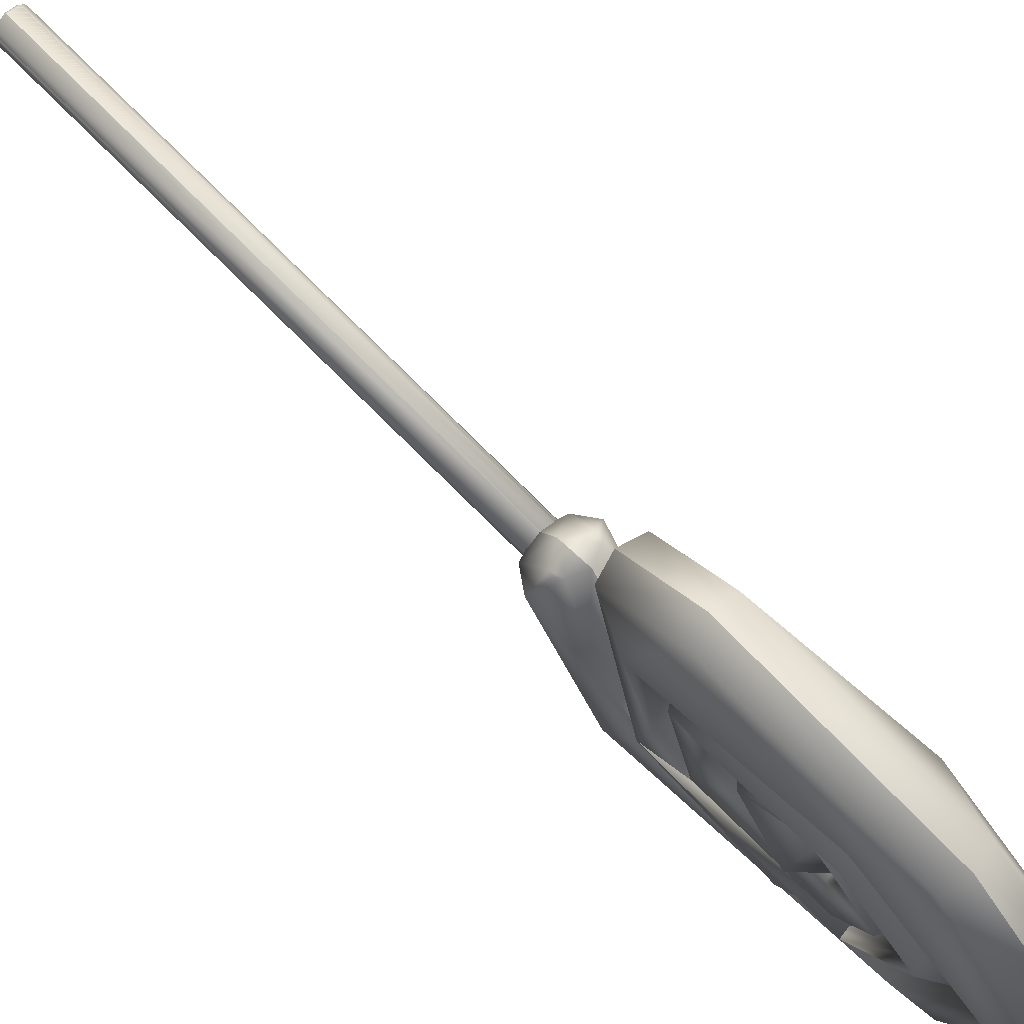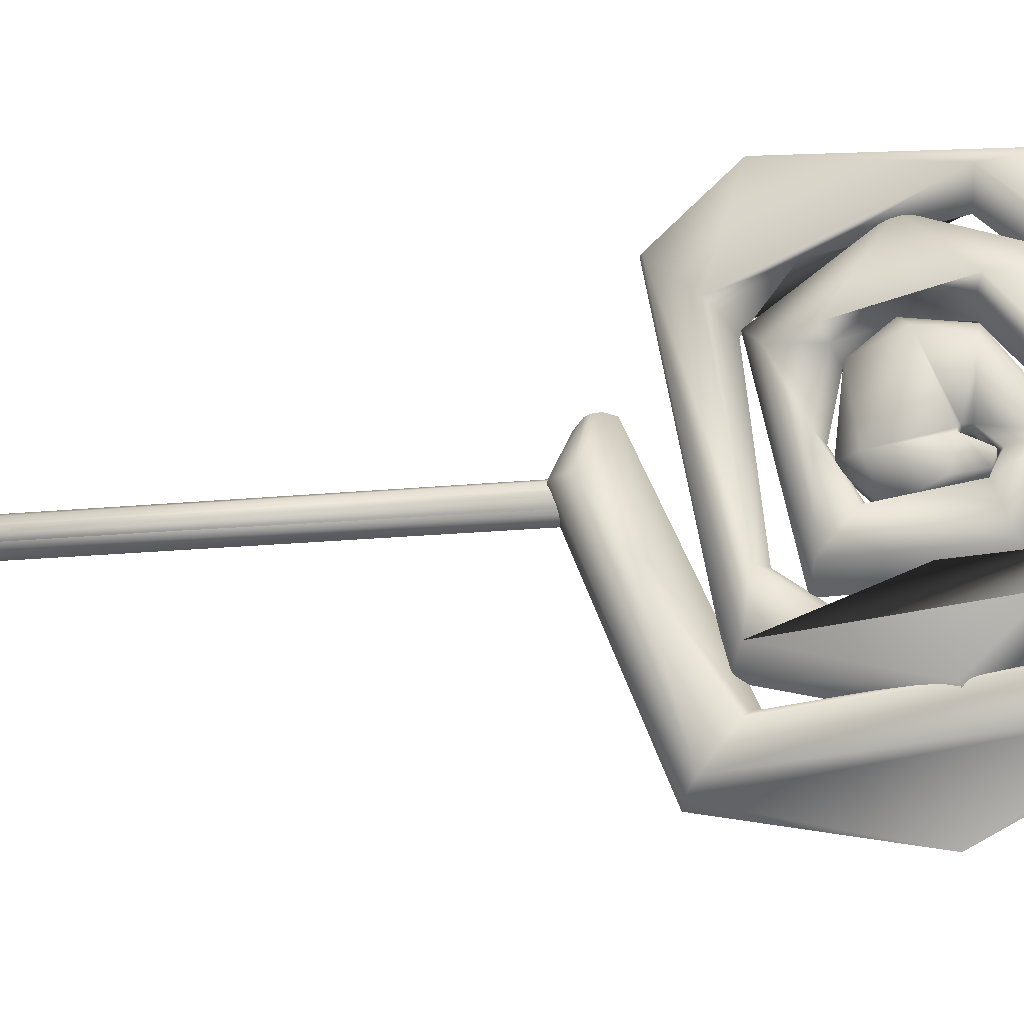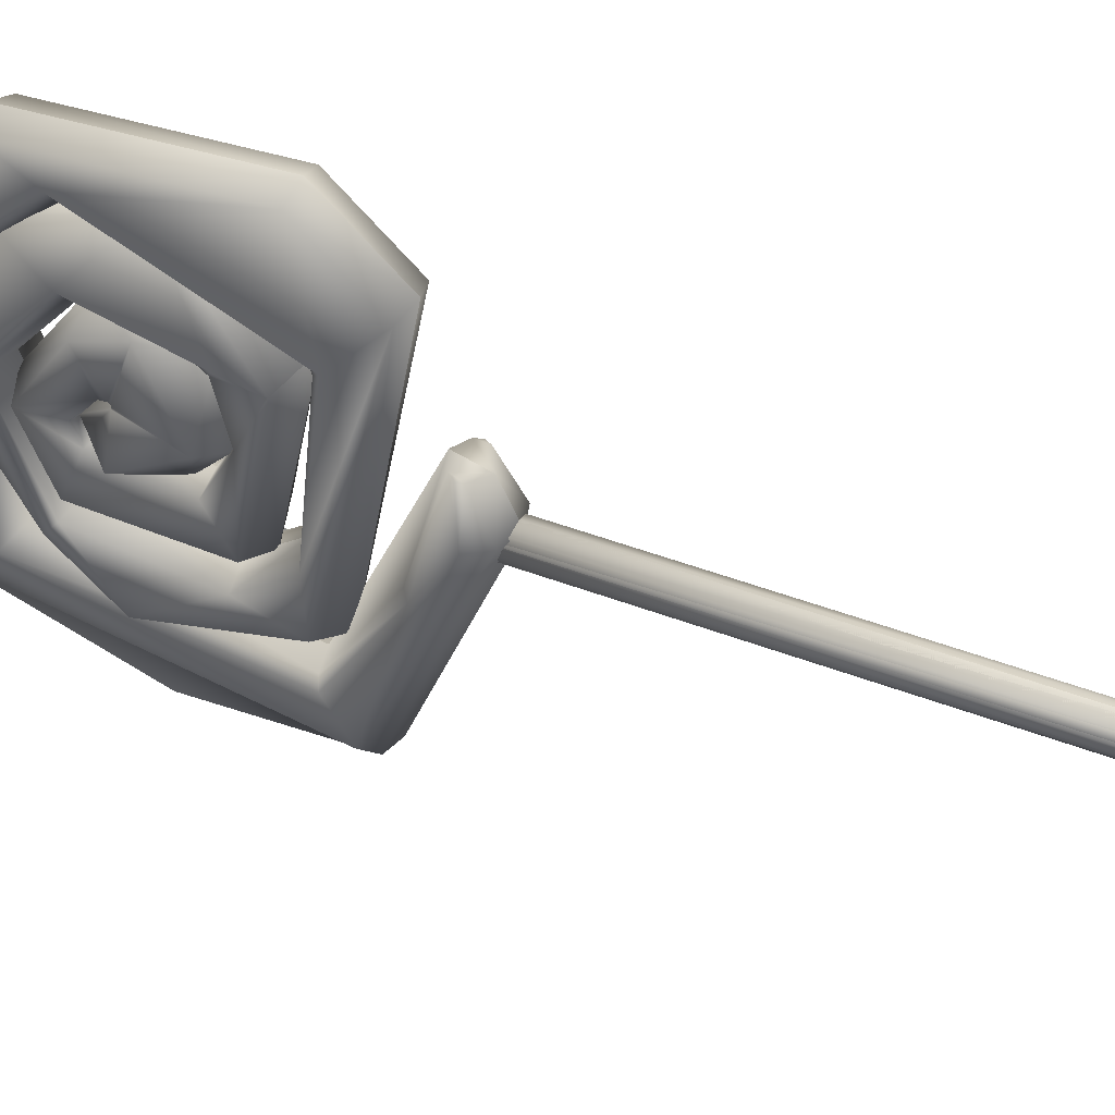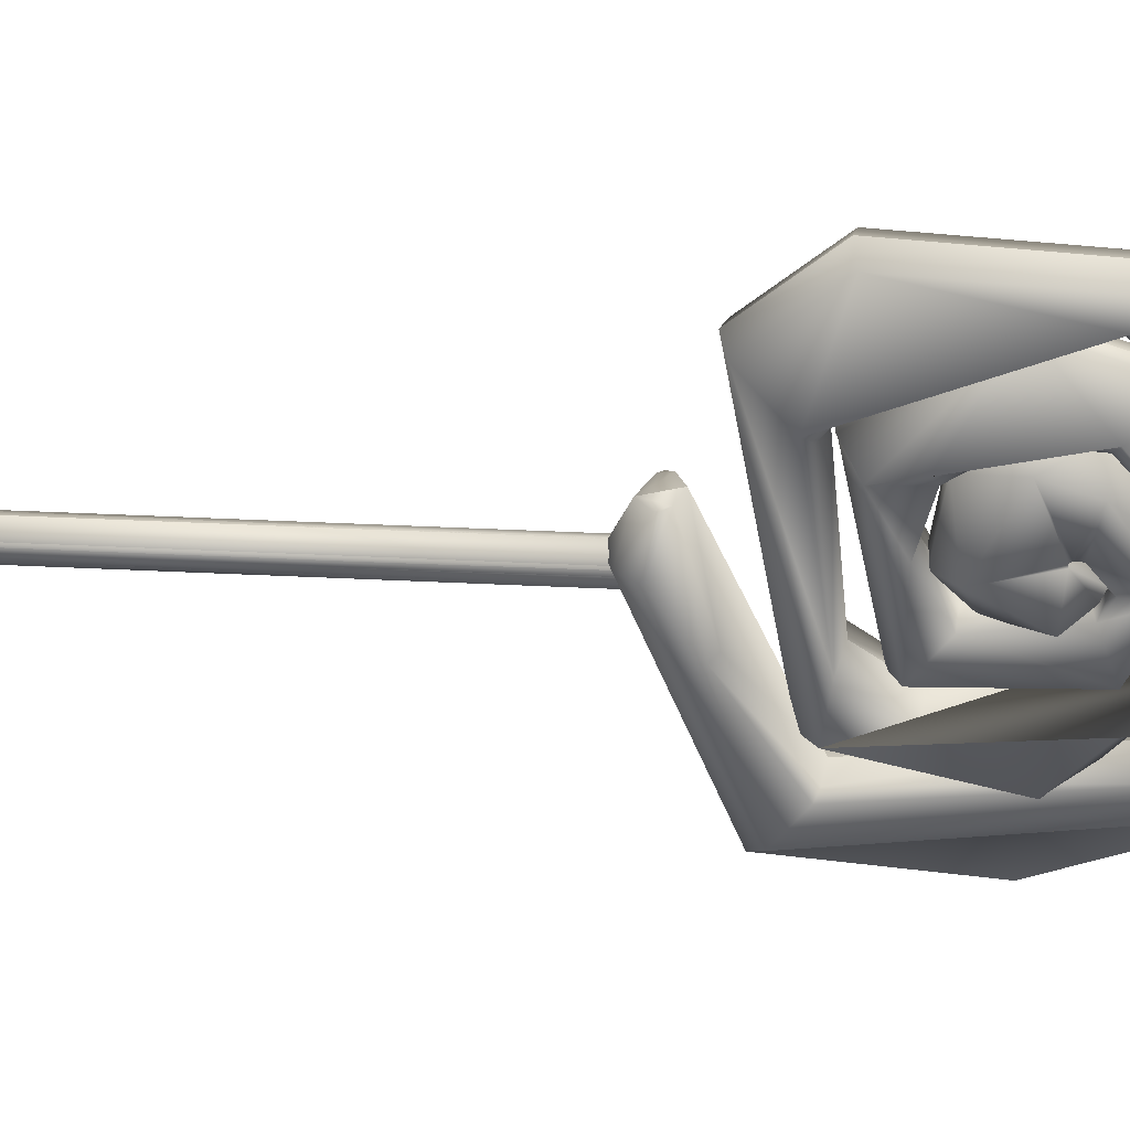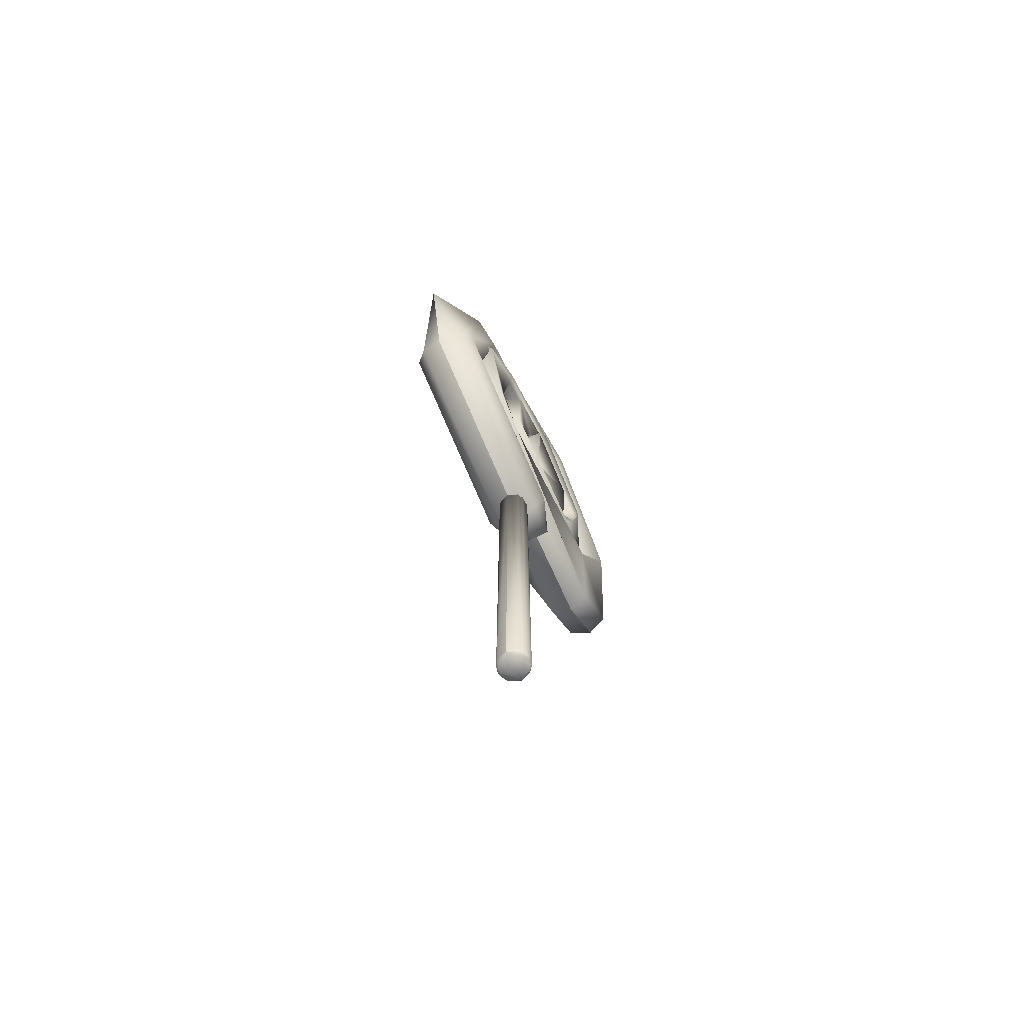
<metadata>
{"format":"obj","ext":"obj","renderer":"f3d","projection":"perspective","resolution":1024,"background":"white","views":[{"elev":77.2,"azim":134.9,"up":"+Z"},{"elev":-15.8,"azim":102.7,"up":"+Z"},{"elev":43.2,"azim":-65.2,"up":"+Z"},{"elev":37.1,"azim":93.7,"up":"+Z"},{"elev":-73.3,"azim":-154.3,"up":"+Y"}]}
</metadata>
<code>
o Cube_Cube.002
v 0.05241 0.1827 -0.7317
v 0.05241 0.793 0.01594
v 0.05241 0.5365 0.6475
v 0.05241 -0.00294 0.8323
v 0.05241 -0.4773 0.4924
v 0.05241 -0.01367 0.4978
v 0.05241 -0.173 0.3759
v 0.05241 -0.2101 0.05797
v 0.05241 -0.06206 -0.08983
v 0.1664 -0.9697 0.05289
v 0.1664 -0.612 -0.8723
v 0.1664 -0.477 -0.4859
v 0.1664 0.1348 -0.6364
v 0.1664 0.3227 -0.2356
v 0.1664 -0.4005 0.4097
v 0.1664 -0.2601 -0.2566
v 0.1664 0.4527 0.0731
v 0.1664 0.232 0.3884
v 0.1804 0.8618 0.3591
v 0.1804 0.243 0.9154
v 0.1804 -0.5742 0.5625
v 0.1804 0.3919 -0.3868
v 0.1804 0.6123 0.1569
v 0.1804 0.2512 0.5725
v 0.1804 -0.2338 0.4552
v 0.2011 0.1365 -0.03758
v 0.1066 -1.055 0.05045
v 0.1066 -0.6659 -0.9299
v 0.1066 0.7789 -0.7179
v 0.1066 0.9874 0.4192
v 0.1066 0.4924 0.9728
v 0.1066 -0.4456 1.025
v 0.1066 -0.7628 0.7415
v 0.1413 0.03758 0.438
v 0.1413 -0.1212 0.06847
v 0.1005 -0.7572 -0.2135
v 0.1458 -0.792 -0.2223
v 0.1005 -0.4631 -0.6801
v 0.1458 -0.4848 -0.7083
v 0.1458 0.5944 -0.5716
v 0.1486 0.8196 0.3401
v 0.1451 -0.5318 0.5232
v 0.1451 -0.4463 -0.2521
v 0.1451 -0.2048 -0.4247
v 0.1451 0.3592 -0.357
v 0.1451 0.5625 0.1464
v 0.1451 0.2314 0.5259
v 0.1432 -0.003657 0.5448
v 0.1419 -0.2026 0.4009
v 0.1398 -0.2611 0.1444
v 0.1341 -0.1273 -0.09287
v 0.1349 0.2437 -0.03621
v 0.1005 0.2738 0.04997
v 0.1369 0.2892 0.05175
v 0.1005 0.2002 0.1388
v 0.1005 0.1673 0.1408
v 0.1005 0.1573 0.1319
v 0.1005 0.1581 0.1173
v 0.1005 0.2688 0.06127
v 0.1005 0.2488 0.002932
v 0.08776 -0.9495 0.2427
v 0.09501 -0.9256 0.2491
v 0.07705 -0.896 0.2573
v 0.05368 -0.9078 -0.04758
v 0.07446 -0.9078 0.02091
v 0.05368 -0.9078 0.05979
v -0.07014 -0.9078 0.03516
v -0.07014 -0.9078 -0.02295
v 0.05368 -3.39 -0.04758
v 0.07446 -3.39 -0.008708
v 0.06638 -3.398 -0.0071
v 0.07446 -3.39 0.02091
v 0.05368 -3.39 0.05979
v -0.05368 -3.39 0.05979
v -0.04786 -3.398 0.05396
v -0.07014 -3.39 0.03516
v -0.07014 -3.39 -0.02295
v -0.06253 -3.398 -0.0198
v 0 -1.089 0.04748
v 0 -0.6861 -0.9444
v 0 -0.4458 -0.6571
v 0 0.1136 -1.093
v 0 0.8117 -0.7286
v 0 0.5537 -0.5299
v 0 1.02 0.4406
v 0 0.7646 0.3163
v 0 0.5123 1.011
v 0 0.2169 0.8233
v 0 -0.4598 1.067
v 0 -0.3082 0.7186
v 0 -0.7912 0.7712
v 0 -0.4898 0.4864
v 0 -0.4108 -0.2317
v 0 -0.5387 -0.5661
v 0 -0.1868 -0.3918
v 0 0.1838 -0.7372
v 0 0.3337 -0.3291
v 0 0.3536 -0.3106
v 0 0.7985 0.01587
v 0 0.5216 0.137
v 0 0.5401 0.652
v 0 0.2165 0.4861
v 0 -0.003234 0.8381
v 0 -0.001032 0.5022
v 0 -0.1823 0.3693
v 0 -0.481 0.4958
v 0 -0.2349 0.1316
v 0 -0.2994 -0.3294
v 0 -0.1128 -0.07931
v 0 0.2251 -0.02995
v 0 0.5237 0.08114
v 0 0.267 0.04909
v 0 0.1958 0.135
v 0 0.2289 0.4781
v 0 0.1639 0.137
v 0 -0.01405 0.5012
v 0 0.1543 0.1283
v 0 -0.1746 0.3784
v 0 0.155 0.1143
v 0 -0.2119 0.05821
v 0 0.2621 0.06002
v 0 -0.06279 -0.09067
v 0 0.2428 0.003588
v -0.05241 0.1827 -0.7317
v -0.05241 0.793 0.01594
v -0.05241 0.5365 0.6475
v -0.05241 -0.00294 0.8323
v -0.05241 -0.4773 0.4924
v -0.05241 -0.01367 0.4978
v -0.05241 -0.173 0.3759
v -0.05241 -0.2101 0.05797
v -0.05241 -0.06206 -0.08983
v -0.1664 -0.9697 0.05289
v -0.1664 -0.612 -0.8723
v -0.1664 -0.477 -0.4859
v -0.1664 0.1348 -0.6364
v -0.1664 0.3227 -0.2356
v -0.1664 -0.4005 0.4097
v -0.1664 -0.2601 -0.2566
v -0.1664 0.4527 0.0731
v -0.1664 0.232 0.3884
v -0.1804 0.8618 0.3591
v -0.1804 0.243 0.9154
v -0.1804 -0.5742 0.5625
v -0.1804 0.3919 -0.3868
v -0.1804 0.6123 0.1569
v -0.1804 0.2512 0.5725
v -0.1804 -0.2338 0.4552
v -0.2011 0.1365 -0.03758
v -0.1066 -1.055 0.05045
v -0.1066 -0.6659 -0.9299
v -0.1066 0.7789 -0.7179
v -0.1066 0.9874 0.4192
v -0.1066 0.4924 0.9728
v -0.1066 -0.4456 1.025
v -0.1066 -0.7628 0.7415
v -0.1413 0.03758 0.438
v -0.1413 -0.1212 0.06847
v -0.1005 -0.7572 -0.2135
v -0.1458 -0.792 -0.2223
v -0.1005 -0.4631 -0.6801
v -0.1458 -0.4848 -0.7083
v -0.1458 0.5944 -0.5716
v -0.1486 0.8196 0.3401
v -0.1451 -0.5318 0.5232
v -0.1451 -0.4463 -0.2521
v -0.1451 -0.2048 -0.4247
v -0.1451 0.3592 -0.357
v -0.1451 0.5625 0.1464
v -0.1451 0.2314 0.5259
v -0.1432 -0.003657 0.5448
v -0.1419 -0.2026 0.4009
v -0.1398 -0.2611 0.1444
v -0.1341 -0.1273 -0.09287
v -0.1349 0.2437 -0.03621
v -0.1005 0.2738 0.04997
v -0.1369 0.2892 0.05175
v -0.1005 0.2002 0.1388
v -0.1005 0.1673 0.1408
v -0.1005 0.1573 0.1319
v -0.1005 0.1581 0.1173
v -0.1005 0.2688 0.06127
v -0.1005 0.2488 0.002932
v 0 -1.004 0.2264
v 0 -0.8613 0.2655
v -0.08776 -0.9495 0.2427
v -0.09501 -0.9256 0.2491
v -0.07705 -0.896 0.2573
v 0 -0.9078 -0.06982
v -0.05368 -0.9078 -0.04758
v -0.07446 -0.9078 0.02091
v -0.05368 -0.9078 0.05979
v 0 -0.9078 0.08202
v 0.07014 -0.9078 0.03516
v 0.07014 -0.9078 -0.02295
v 0 -3.39 -0.06982
v 0 -3.398 -0.06157
v -0.05368 -3.39 -0.04758
v -0.07446 -3.39 -0.008708
v -0.06638 -3.398 -0.0071
v -0.07446 -3.39 0.02091
v -0.05368 -3.39 0.05979
v 0 -3.39 0.08202
v 0 -3.398 0.07378
v 0.07014 -3.39 0.03516
v 0.07592 -3.39 0.006103
v 0.06768 -3.398 0.006103
v 0.07014 -3.39 -0.02295
f 101 103 4
f 36 38 81
f 82 80 151
f 44 95 93
f 156 135 94
f 49 105 104
f 136 96 94
f 40 84 38
f 110 53 112
f 207 197 208
f 120 8 7
f 51 52 110
f 88 143 164
f 139 137 98
f 105 107 173
f 127 103 101
f 127 128 106
f 34 6 7
f 99 101 3
f 85 87 31
f 83 85 30
f 114 157 129
f 6 116 118
f 130 131 120
f 131 132 122
f 90 20 21
f 134 151 150
f 34 18 114
f 145 168 169
f 1 2 13
f 123 60 26
f 92 93 166
f 72 73 71
f 51 109 107
f 14 98 111
f 91 33 32
f 205 194 193
f 50 107 105
f 86 164 163
f 159 188 185
f 168 97 100
f 102 104 171
f 91 89 155
f 169 100 102
f 147 170 171
f 176 177 175
f 112 53 55
f 113 55 56
f 115 56 57
f 117 57 58
f 121 59 60
f 151 134 152
f 28 80 82
f 33 91 94
f 46 47 102
f 11 28 29
f 61 63 184
f 206 208 195
f 66 73 72
f 64 65 70
f 202 192 191
f 198 190 189
f 193 67 74
f 68 77 76
f 189 196 77
f 68 193 65
f 203 74 75
f 197 71 75
f 150 151 80
f 27 10 61
f 88 41 20
f 89 32 31
f 100 97 99
f 80 28 27
f 40 41 86
f 124 125 99
f 84 163 161
f 22 12 2
f 204 207 205
f 126 101 99
f 138 139 108
f 94 96 13
f 136 135 167
f 190 199 191
f 137 140 111
f 92 42 43
f 45 46 100
f 157 158 130
f 106 5 4
f 35 8 9
f 129 130 118
f 44 45 97
f 124 136 125
f 15 5 106
f 141 114 111
f 111 114 18
f 122 9 8
f 184 186 150
f 48 104 102
f 123 122 132
f 16 108 98
f 93 95 167
f 196 197 78
f 144 90 165
f 127 138 128
f 89 87 154
f 132 131 158
f 200 204 202
f 22 23 46
f 97 168 167
f 112 113 178
f 113 115 179
f 115 117 180
f 117 119 181
f 58 59 121
f 121 123 183
f 85 153 154
f 27 28 11
f 83 152 153
f 193 203 73
f 174 173 107
f 121 182 181
f 104 105 172
f 188 186 184
f 197 69 71
f 196 189 195
f 110 175 174
f 48 47 24
f 203 193 192
f 189 64 69
f 189 192 194
f 197 200 198
f 99 2 1
f 4 5 15
f 75 76 78
f 197 207 204
f 3 101 4
f 36 63 37
f 36 81 185
f 185 63 36
f 152 83 82
f 82 151 152
f 43 44 93
f 91 156 94
f 48 49 104
f 96 136 124
f 136 94 135
f 38 39 40
f 84 81 38
f 53 110 52
f 52 54 53
f 208 206 207
f 197 196 208
f 118 120 7
f 109 51 110
f 143 142 164
f 164 86 88
f 108 139 98
f 172 105 173
f 126 127 101
f 103 127 106
f 7 35 34
f 35 7 8
f 2 99 3
f 30 85 31
f 29 83 30
f 157 114 141
f 114 129 116
f 7 6 118
f 118 130 120
f 120 131 122
f 42 92 90
f 90 21 42
f 90 88 20
f 133 134 150
f 114 6 34
f 6 114 116
f 146 145 169
f 9 122 123
f 123 26 9
f 165 92 166
f 71 70 72
f 73 204 71
f 204 73 203
f 50 51 107
f 17 14 111
f 89 91 32
f 203 205 193
f 49 50 105
f 84 86 163
f 81 161 159
f 159 185 81
f 159 160 188
f 169 168 100
f 170 102 171
f 156 91 155
f 170 169 102
f 147 169 170
f 171 172 148
f 147 146 169
f 171 148 147
f 110 112 176
f 176 175 110
f 113 112 55
f 115 113 56
f 117 115 57
f 119 117 58
f 123 121 60
f 82 29 28
f 29 82 83
f 12 33 94
f 100 46 102
f 63 61 62
f 63 185 184
f 194 205 206
f 206 195 194
f 65 66 72
f 70 69 64
f 65 72 70
f 201 202 191
f 196 198 189
f 74 203 193
f 67 76 74
f 67 68 76
f 68 189 77
f 65 64 189
f 193 66 65
f 68 67 193
f 65 189 68
f 204 203 75
f 75 78 197
f 71 204 75
f 79 150 80
f 184 79 27
f 27 61 184
f 41 88 86
f 41 19 20
f 87 89 31
f 117 115 118
f 113 111 114
f 104 103 106
f 117 118 120
f 90 89 91
f 119 120 122
f 84 82 83
f 119 123 121
f 81 79 80
f 122 123 119
f 185 184 79
f 120 119 117
f 81 185 79
f 115 116 118
f 81 80 82
f 114 116 115
f 84 81 82
f 114 115 113
f 86 83 85
f 111 113 112
f 86 84 83
f 110 111 112
f 86 85 87
f 98 111 110
f 88 86 87
f 109 98 110
f 88 87 89
f 108 98 109
f 90 88 89
f 107 108 109
f 92 90 91
f 106 108 107
f 93 91 94
f 106 107 105
f 93 92 91
f 106 105 104
f 95 94 96
f 102 103 104
f 95 93 94
f 101 103 102
f 97 95 96
f 100 101 102
f 97 96 99
f 99 101 100
f 79 80 27
f 84 40 86
f 96 124 99
f 163 162 161
f 161 81 84
f 25 4 15
f 56 18 34
f 21 32 33
f 58 35 26
f 37 10 11
f 58 60 59
f 10 63 62
f 26 60 58
f 10 62 61
f 57 35 58
f 37 63 10
f 34 35 57
f 39 37 11
f 34 57 56
f 37 38 36
f 18 56 55
f 39 38 37
f 17 18 55
f 40 11 29
f 54 55 53
f 40 39 11
f 17 55 54
f 19 29 30
f 52 17 54
f 29 41 40
f 14 17 52
f 19 41 29
f 51 14 52
f 19 30 31
f 16 14 51
f 20 19 31
f 16 51 50
f 20 31 32
f 15 16 50
f 21 20 32
f 15 50 49
f 43 33 12
f 15 49 25
f 43 21 33
f 24 4 25
f 43 42 21
f 3 4 24
f 44 43 12
f 12 13 2
f 23 3 24
f 22 45 44
f 2 3 23
f 22 44 12
f 2 23 22
f 205 203 204
f 207 206 205
f 125 126 99
f 106 128 138
f 138 108 106
f 13 12 94
f 96 1 13
f 181 149 158
f 181 182 183
f 177 176 178
f 181 183 149
f 138 172 173
f 180 181 158
f 136 168 145
f 157 180 158
f 144 165 166
f 179 180 157
f 152 164 142
f 141 179 157
f 160 161 162
f 141 178 179
f 160 159 161
f 140 178 141
f 133 188 160
f 177 178 140
f 133 187 188
f 175 177 140
f 133 186 187
f 175 140 137
f 134 160 162
f 174 175 137
f 134 133 160
f 174 137 139
f 134 162 163
f 173 174 139
f 152 134 163
f 173 139 138
f 152 163 164
f 148 172 138
f 153 152 142
f 148 138 127
f 154 142 143
f 147 148 127
f 154 153 142
f 126 147 127
f 155 154 143
f 146 147 126
f 155 143 144
f 146 126 125
f 156 155 144
f 145 146 125
f 156 144 166
f 145 125 136
f 135 156 166
f 167 168 136
f 135 166 167
f 199 190 198
f 199 201 191
f 98 137 111
f 93 92 43
f 97 45 100
f 130 129 157
f 158 131 130
f 103 106 4
f 26 35 9
f 116 129 118
f 95 44 97
f 108 16 15
f 15 106 108
f 140 141 111
f 17 111 18
f 120 122 8
f 150 79 184
f 186 133 150
f 47 48 102
f 149 183 123
f 123 132 149
f 14 16 98
f 166 93 167
f 77 196 78
f 90 143 88
f 90 92 165
f 90 144 143
f 155 89 154
f 149 132 158
f 201 199 200
f 200 202 201
f 202 204 203
f 45 22 46
f 95 97 167
f 176 112 178
f 178 113 179
f 179 115 180
f 180 117 181
f 119 58 121
f 182 121 183
f 87 85 154
f 10 27 11
f 85 83 153
f 66 193 73
f 109 174 107
f 119 121 181
f 171 104 172
f 186 188 187
f 188 184 185
f 69 197 196
f 69 70 71
f 208 196 195
f 109 110 174
f 46 23 24
f 25 49 48
f 47 46 24
f 24 25 48
f 202 203 192
f 196 189 69
f 194 195 189
f 192 193 194
f 189 191 192
f 191 189 190
f 198 196 197
f 200 199 198
f 96 99 1
f 76 75 74
f 76 77 78
f 200 197 204

</code>
